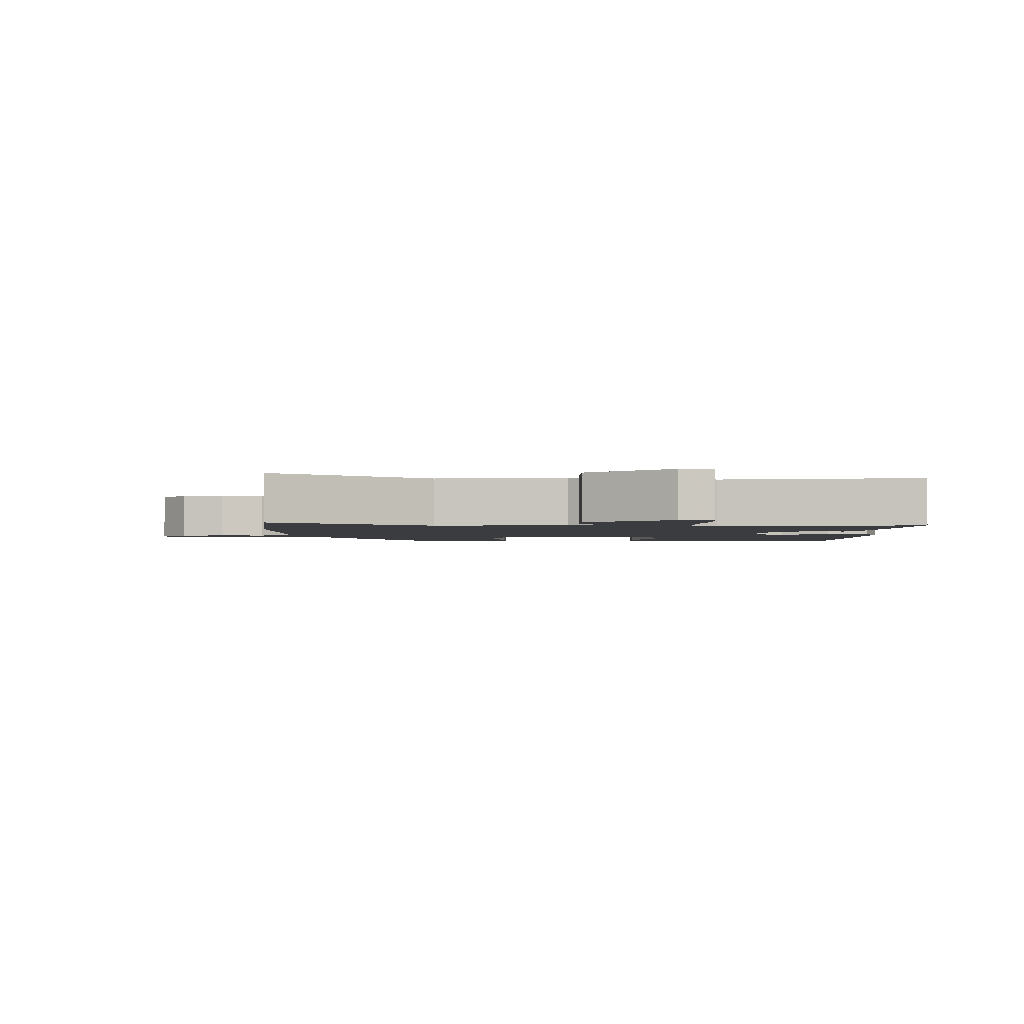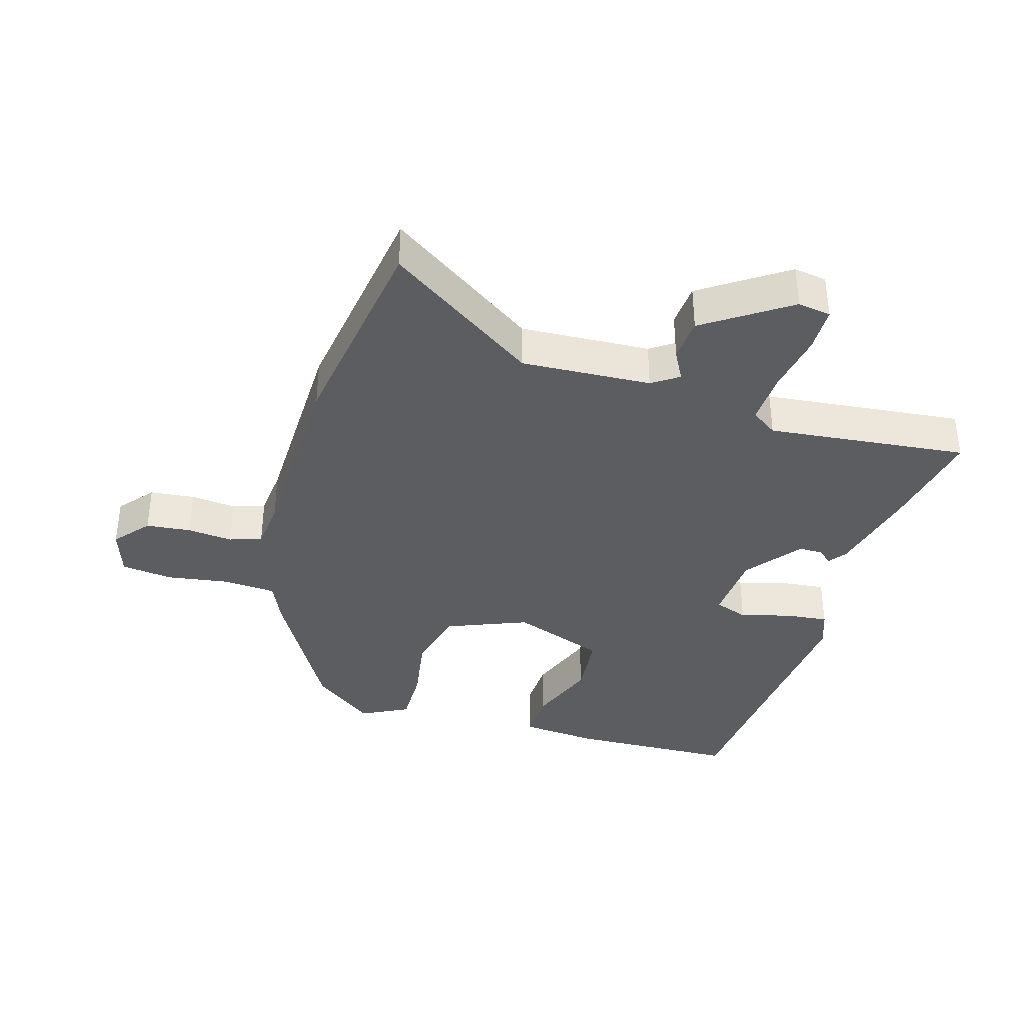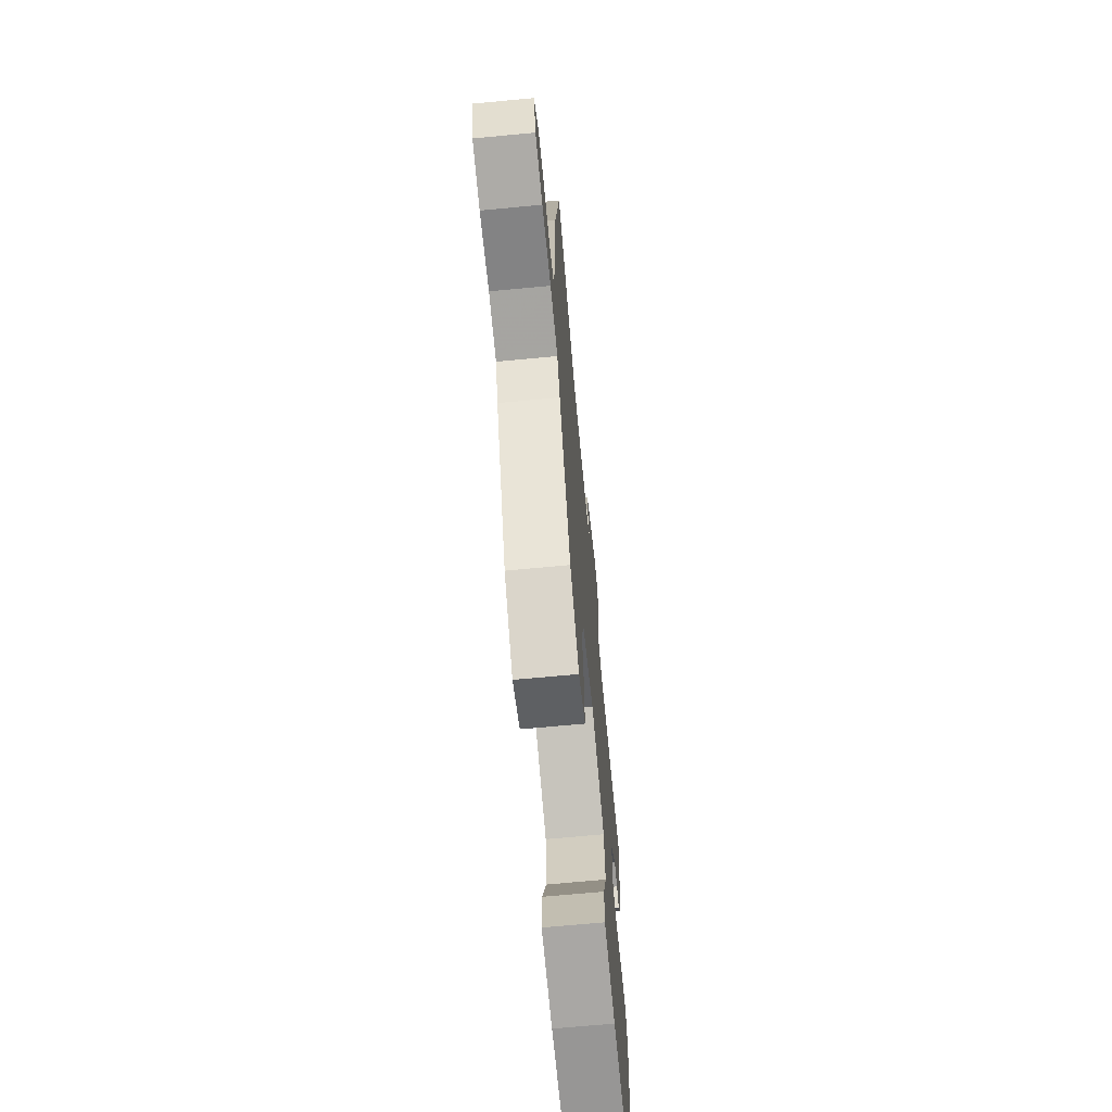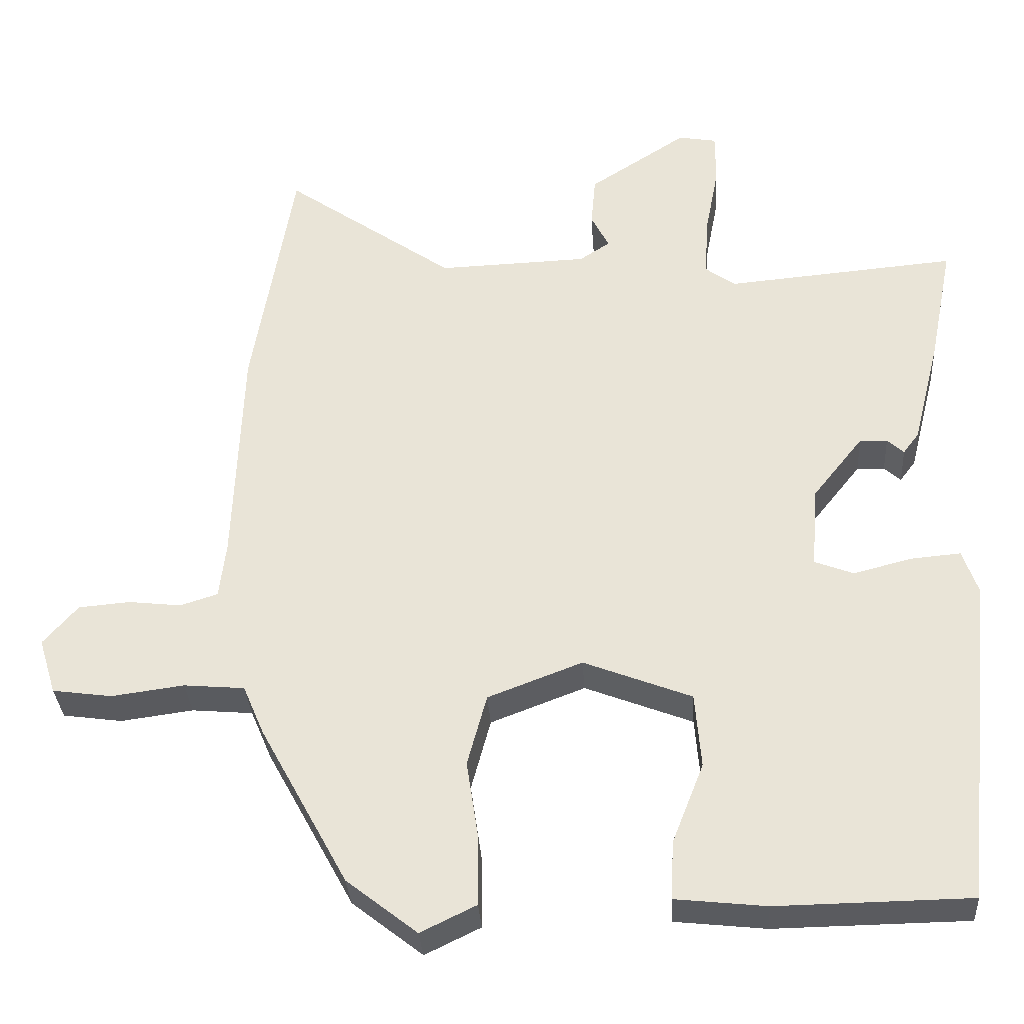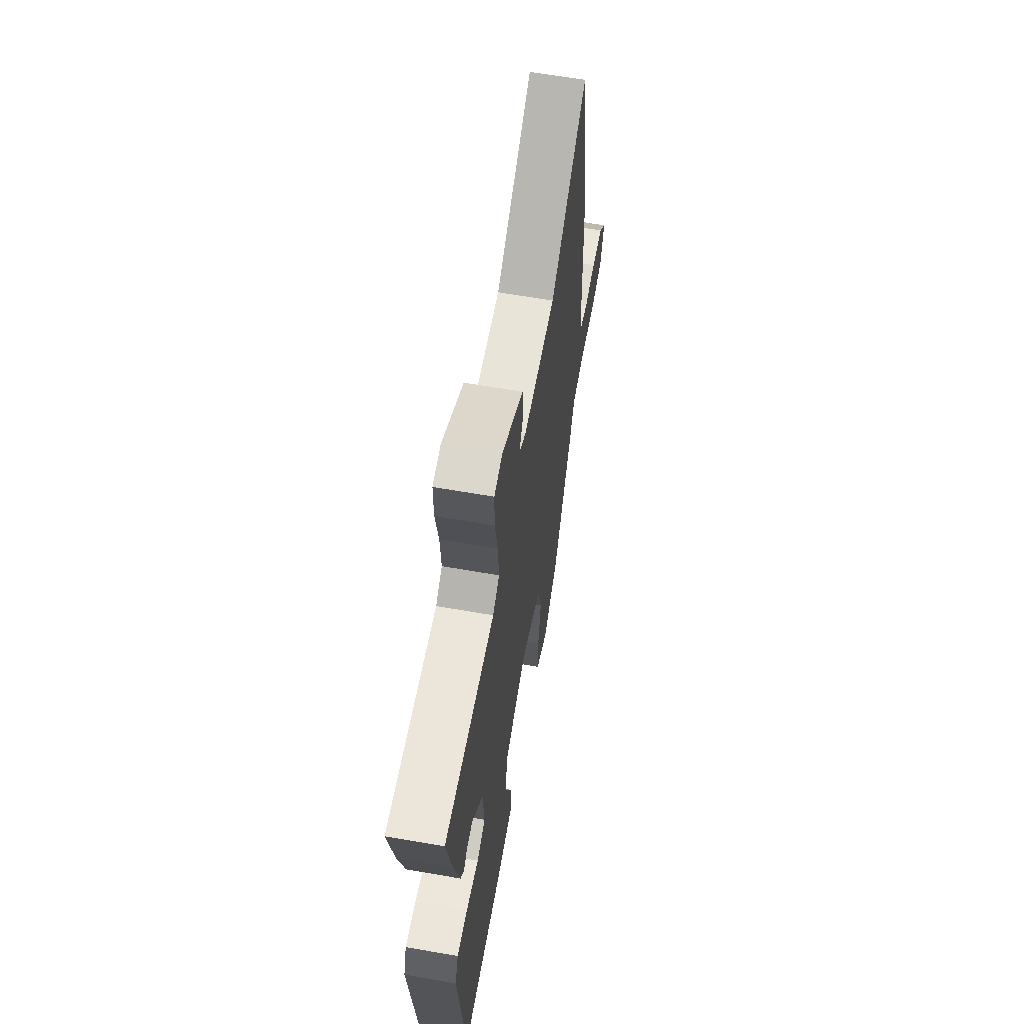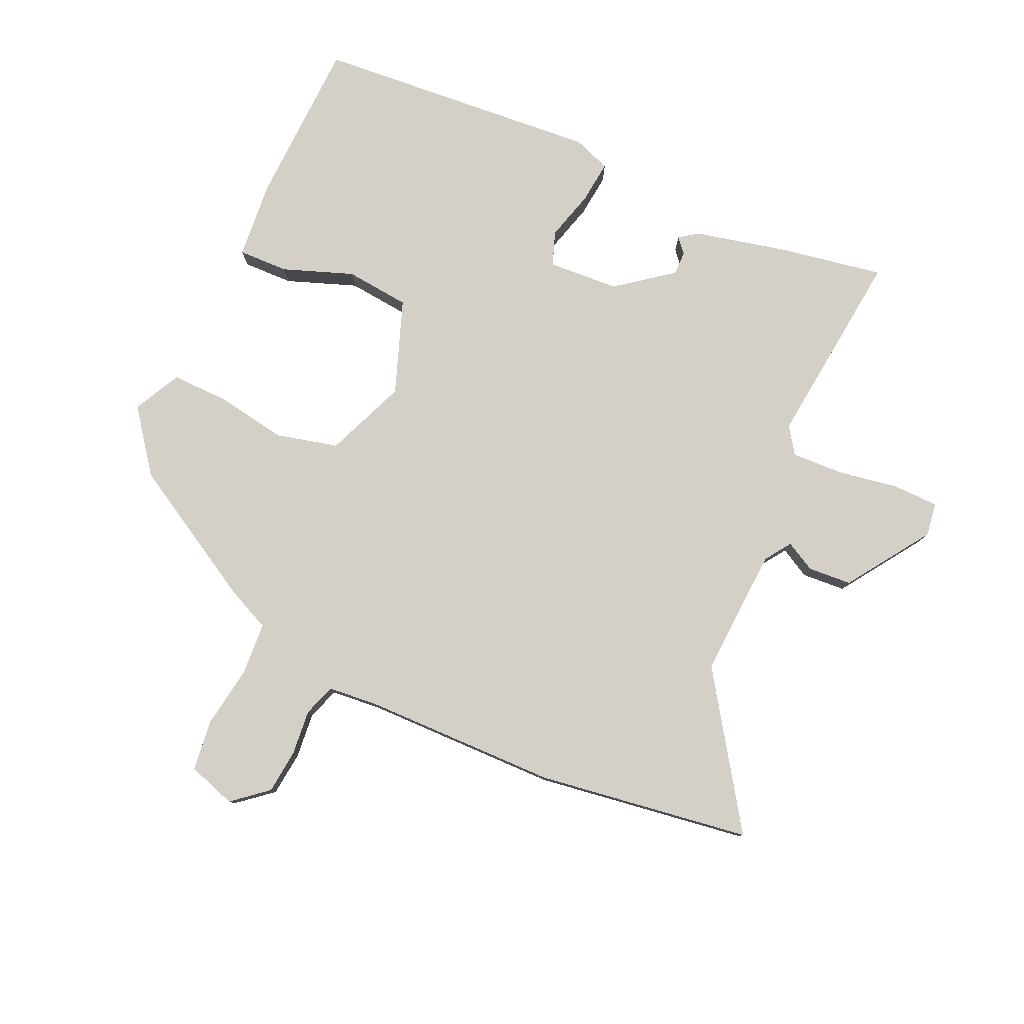
<metadata>
{"format":"obj","ext":"obj","renderer":"f3d","projection":"perspective","resolution":1024,"background":"white","views":[{"elev":-2.1,"azim":2.8,"up":"+Y"},{"elev":-37.0,"azim":-15.4,"up":"+Y"},{"elev":-68.7,"azim":-84.6,"up":"+Z"},{"elev":-32.8,"azim":3.6,"up":"+Z"},{"elev":62.5,"azim":100.1,"up":"+Z"},{"elev":79.9,"azim":-64.5,"up":"+Y"}]}
</metadata>
<code>
v 0.432 0.07 -0.514
v 0.174 0.07 -0.518
v 0.053 0.07 -0.505
v 0.057 0.07 -0.427
v 0.099 0.07 -0.32
v 0.091 0.07 -0.22
v -0.053 0.07 -0.164
v -0.179 0.07 -0.212
v -0.205 0.07 -0.308
v -0.189 0.07 -0.416
v -0.189 0.07 -0.506
v -0.263 0.07 -0.542
v -0.357 0.07 -0.468
v -0.474 0.07 -0.253
v -0.502 0.07 -0.187
v -0.583 0.07 -0.18
v -0.68 0.07 -0.193
v -0.759 0.07 -0.182
v -0.782 0.07 -0.107
v -0.736 0.07 -0.054
v -0.667 0.07 -0.048
v -0.597 0.07 -0.056
v -0.547 0.07 -0.04
v -0.538 0.07 0.036
v -0.527 0.07 0.338
v -0.472 0.07 0.667
v -0.245 0.07 0.507
v -0.045 0.07 0.514
v -0.004 0.07 0.541
v -0.028 0.07 0.588
v -0.022 0.07 0.655
v 0.109 0.07 0.74
v 0.16 0.07 0.731
v 0.16 0.07 0.661
v 0.142 0.07 0.567
v 0.137 0.07 0.486
v 0.177 0.07 0.457
v 0.485 0.07 0.484
v 0.453 0.07 0.323
v 0.417 0.07 0.181
v 0.396 0.07 0.153
v 0.374 0.07 0.173
v 0.337 0.07 0.174
v 0.27 0.07 0.09
v 0.261 0.07 -0.02
v 0.313 0.07 -0.04
v 0.39 0.07 -0.02
v 0.457 0.07 -0.014
v 0.477 0.07 -0.072
v 0.432 0 -0.514
v 0.174 0 -0.518
v 0.053 0 -0.505
v 0.057 0 -0.427
v 0.099 0 -0.32
v 0.091 0 -0.22
v -0.053 0 -0.164
v -0.179 0 -0.212
v -0.205 0 -0.308
v -0.189 0 -0.416
v -0.189 0 -0.506
v -0.263 0 -0.542
v -0.357 0 -0.468
v -0.474 0 -0.253
v -0.502 0 -0.187
v -0.583 0 -0.18
v -0.68 0 -0.193
v -0.759 0 -0.182
v -0.782 0 -0.107
v -0.736 0 -0.054
v -0.667 0 -0.048
v -0.597 0 -0.056
v -0.547 0 -0.04
v -0.538 0 0.036
v -0.527 0 0.338
v -0.472 0 0.667
v -0.245 0 0.507
v -0.045 0 0.514
v -0.004 0 0.541
v -0.028 0 0.588
v -0.022 0 0.655
v 0.109 0 0.74
v 0.16 0 0.731
v 0.16 0 0.661
v 0.142 0 0.567
v 0.137 0 0.486
v 0.177 0 0.457
v 0.485 0 0.484
v 0.453 0 0.323
v 0.417 0 0.181
v 0.396 0 0.153
v 0.374 0 0.173
v 0.337 0 0.174
v 0.27 0 0.09
v 0.261 0 -0.02
v 0.313 0 -0.04
v 0.39 0 -0.02
v 0.457 0 -0.014
v 0.477 0 -0.072
f 46 47 48 49
f 46 49 1 2
f 45 46 2 3
f 44 45 3 4
f 39 40 41 42
f 37 38 39 42
f 36 37 42 43
f 32 33 34 35
f 32 35 36
f 29 30 31 32
f 29 32 36
f 28 29 36 43
f 24 25 26 27
f 23 24 27 28
f 19 20 21 22
f 17 18 19 22
f 16 17 22 23
f 15 16 23 28
f 9 10 11 12
f 9 12 13 14
f 44 4 5
f 44 5 6
f 15 28 43 44
f 8 9 14 15
f 7 8 15 44
f 6 7 44
f 98 97 96 95
f 51 50 98 95
f 52 51 95 94
f 53 52 94 93
f 91 90 89 88
f 91 88 87 86
f 92 91 86 85
f 84 83 82 81
f 85 84 81
f 81 80 79 78
f 85 81 78
f 92 85 78 77
f 76 75 74 73
f 77 76 73 72
f 71 70 69 68
f 71 68 67 66
f 72 71 66 65
f 77 72 65 64
f 61 60 59 58
f 63 62 61 58
f 54 53 93
f 55 54 93
f 93 92 77 64
f 64 63 58 57
f 93 64 57 56
f 93 56 55
f 1 50 51 2
f 2 51 52 3
f 3 52 53 4
f 4 53 54 5
f 5 54 55 6
f 6 55 56 7
f 7 56 57 8
f 8 57 58 9
f 9 58 59 10
f 10 59 60 11
f 11 60 61 12
f 12 61 62 13
f 13 62 63 14
f 14 63 64 15
f 15 64 65 16
f 16 65 66 17
f 17 66 67 18
f 18 67 68 19
f 19 68 69 20
f 20 69 70 21
f 21 70 71 22
f 22 71 72 23
f 23 72 73 24
f 24 73 74 25
f 25 74 75 26
f 26 75 76 27
f 27 76 77 28
f 28 77 78 29
f 29 78 79 30
f 30 79 80 31
f 31 80 81 32
f 32 81 82 33
f 33 82 83 34
f 34 83 84 35
f 35 84 85 36
f 36 85 86 37
f 37 86 87 38
f 38 87 88 39
f 39 88 89 40
f 40 89 90 41
f 41 90 91 42
f 42 91 92 43
f 43 92 93 44
f 44 93 94 45
f 45 94 95 46
f 46 95 96 47
f 47 96 97 48
f 48 97 98 49
f 49 98 50 1

</code>
